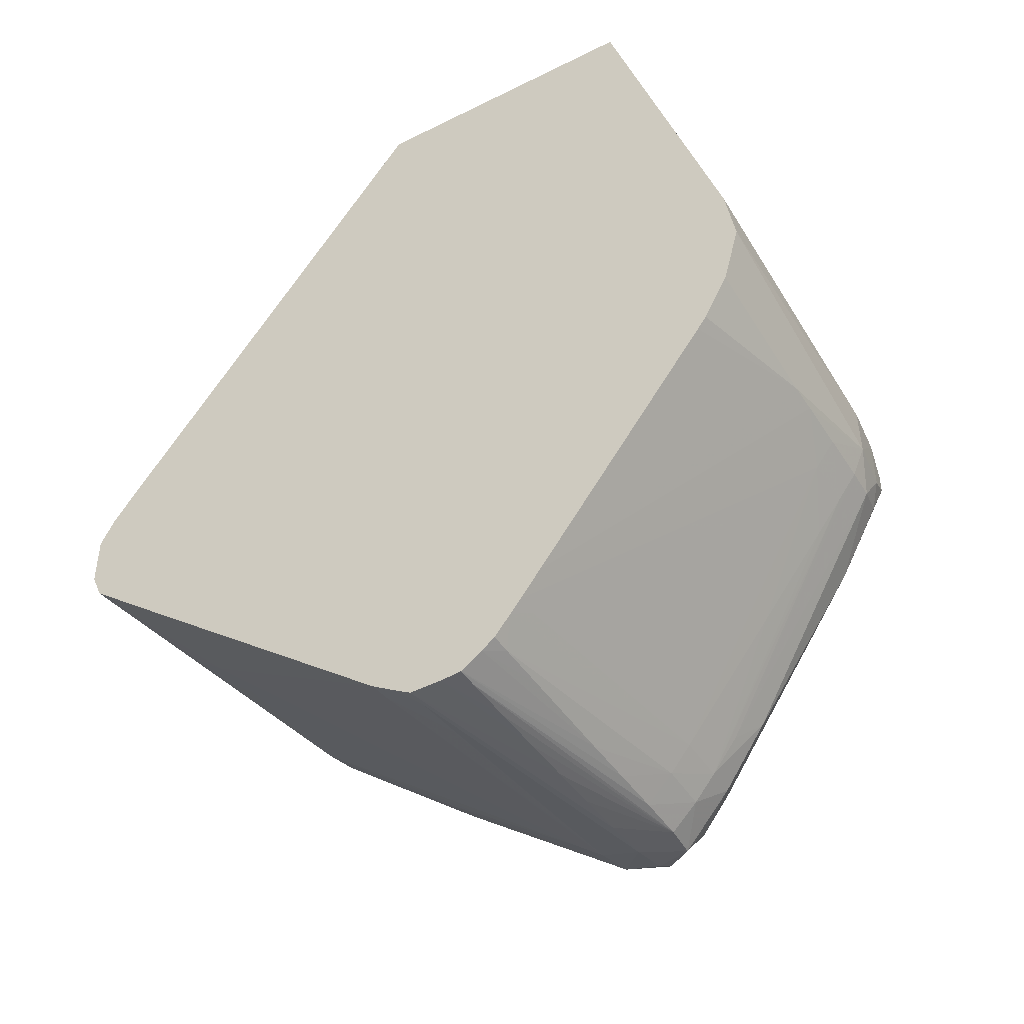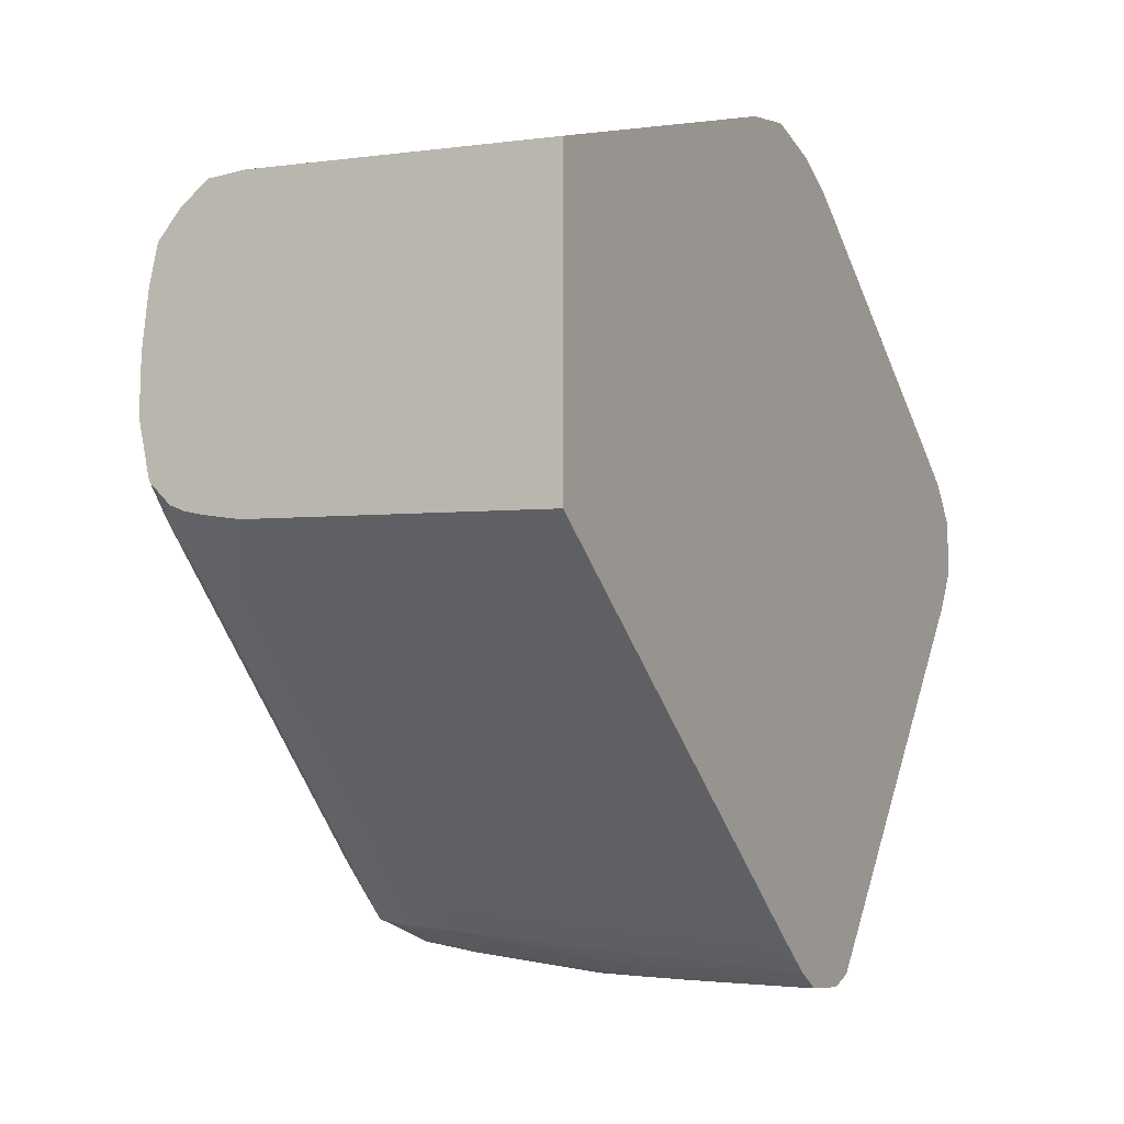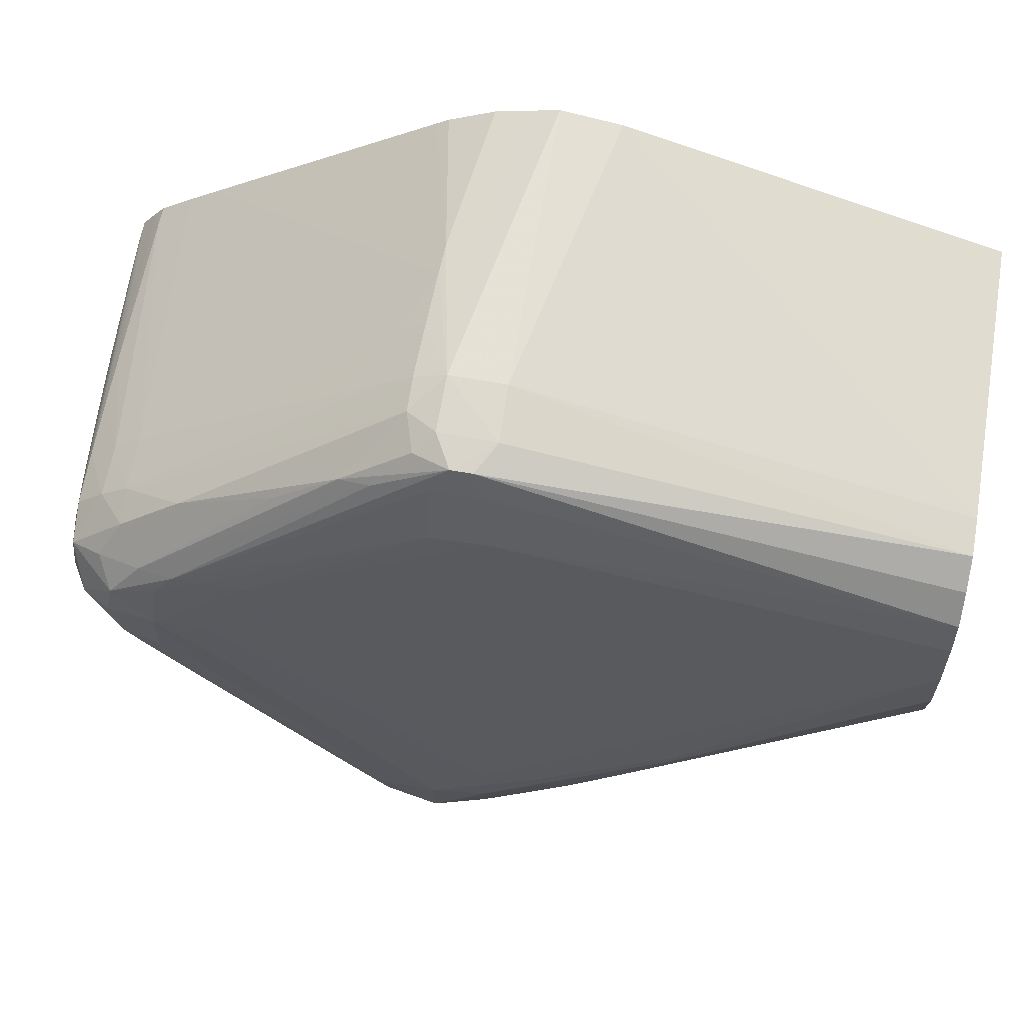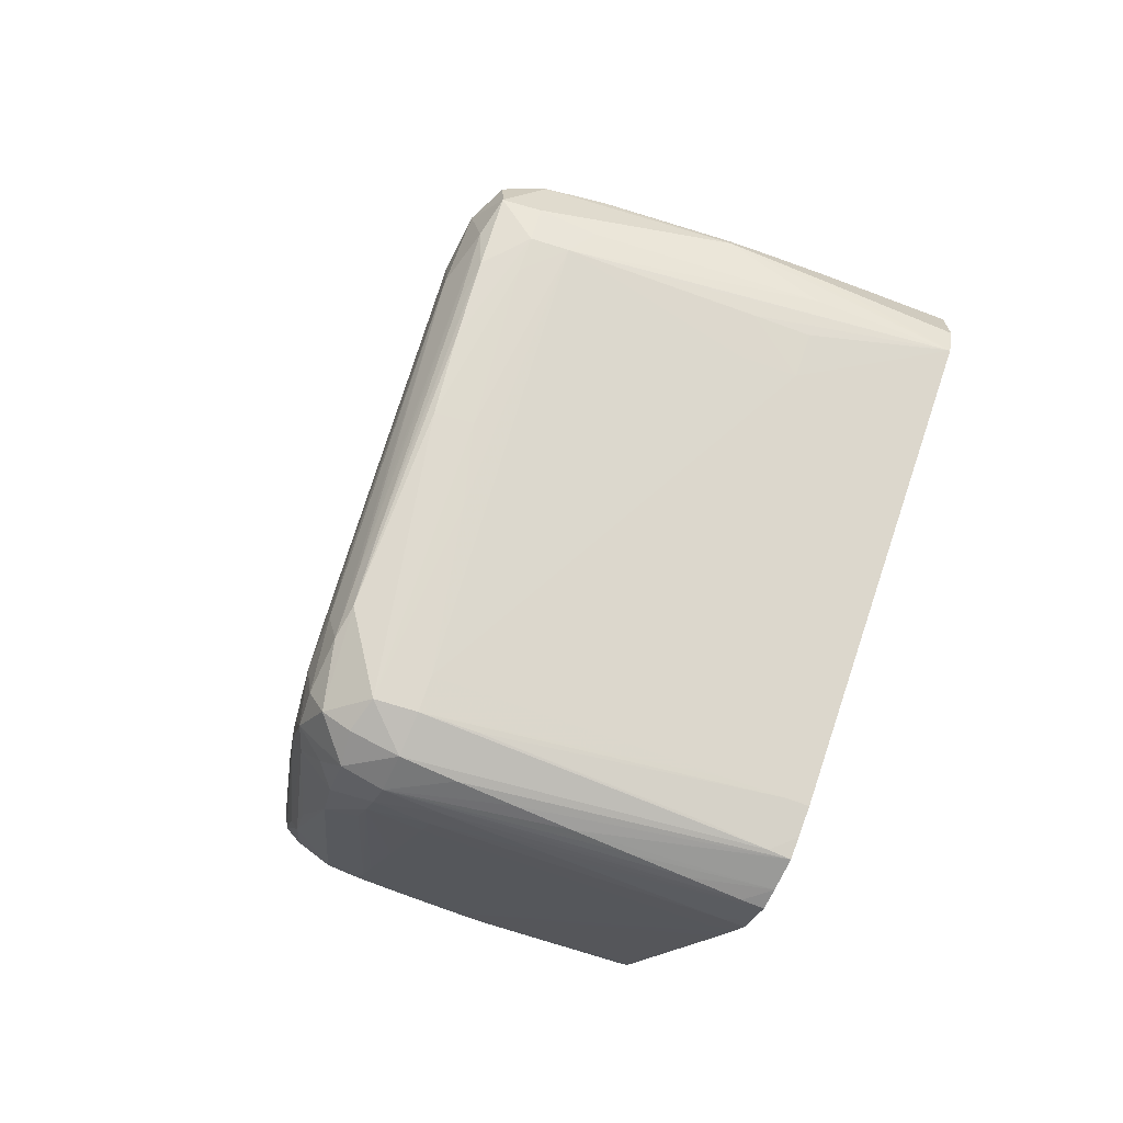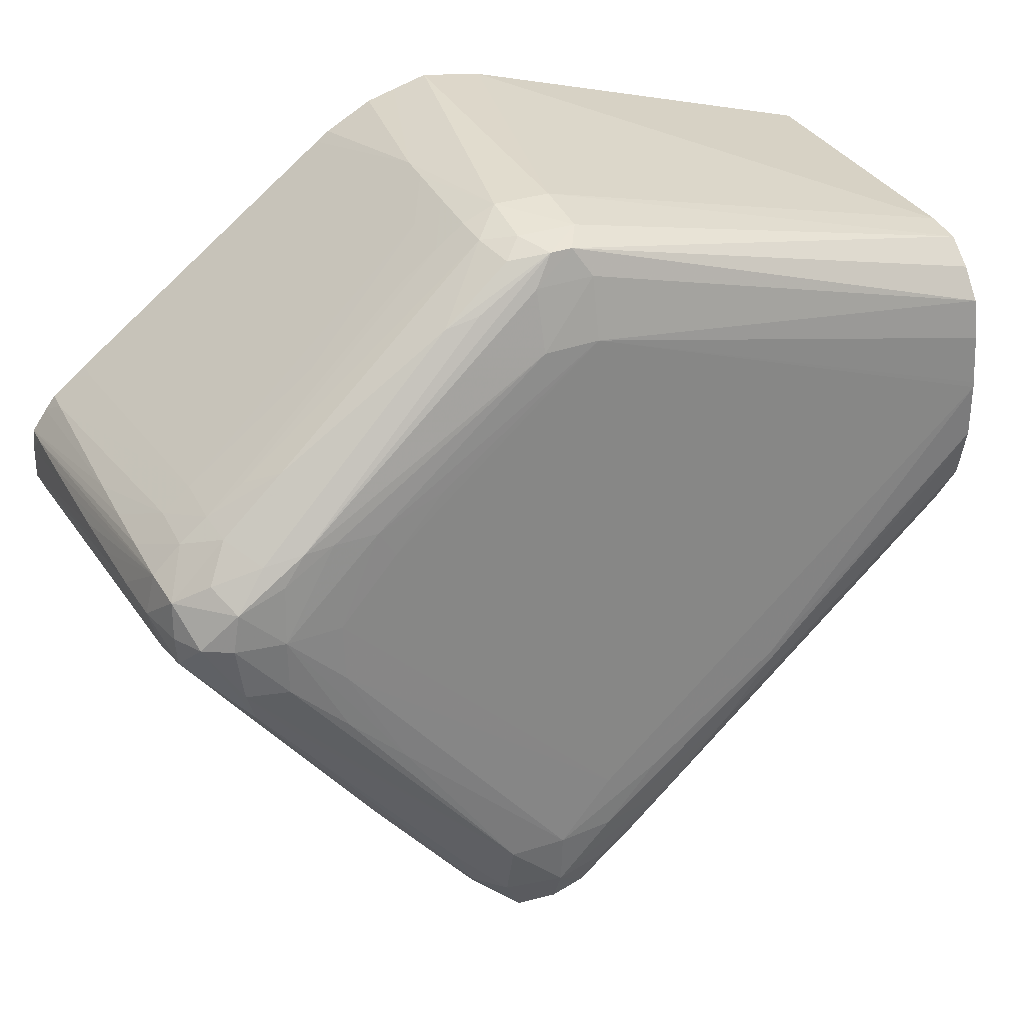
<metadata>
{"format":"obj","ext":"obj","renderer":"f3d","projection":"perspective","resolution":1024,"background":"white","views":[{"elev":-44.3,"azim":-59.9,"up":"+Y"},{"elev":-7.5,"azim":-152.4,"up":"+Z"},{"elev":64.6,"azim":99.9,"up":"+Z"},{"elev":-69.8,"azim":156.2,"up":"+Y"},{"elev":34.6,"azim":65.9,"up":"+Z"}]}
</metadata>
<code>
v 0.01598 -0.02309 -0.004388
v 0.009595 -0.0227 -0.004649
v 0.01294 -0.02369 -0.004731
v 0.01362 -0.02371 -0.004715
v 0.0148 -0.02374 -0.004693
v 0.01598 -0.02376 -0.004678
v 0.01673 -0.02374 -0.004693
v 0.01714 -0.0231 -0.00454
v 0.01716 -0.02188 -0.00454
v 0.01598 -0.02191 -0.004405
v 0.009595 -0.02197 -0.004445
v 0.009595 -0.02329 -0.004817
v 0.009595 -0.02427 -0.005352
v 0.009595 -0.02454 -0.005553
v 0.009595 -0.02965 -0.009438
v 0.0148 -0.02433 -0.005142
v 0.009595 -0.03024 -0.009891
v 0.01598 -0.02435 -0.005123
v 0.01717 -0.02904 -0.008708
v 0.01781 -0.02494 -0.005869
v 0.01752 -0.0235 -0.004831
v 0.01778 -0.02843 -0.008277
v 0.01783 -0.02271 -0.004657
v 0.01783 -0.02225 -0.004657
v 0.01679 -0.01255 -0.00701
v 0.01598 -0.01255 -0.006951
v 0.009595 -0.02068 -0.004654
v 0.0148 -0.0251 -0.005734
v 0.01598 -0.02981 -0.00931
v 0.01598 -0.02709 -0.007217
v 0.01598 -0.02513 -0.005716
v 0.009595 -0.03054 -0.01013
v 0.01006 -0.03025 -0.00988
v 0.01717 -0.02982 -0.0093
v 0.01794 -0.0263 -0.006929
v 0.01875 -0.02922 -0.009672
v 0.01795 -0.02427 -0.005655
v 0.01796 -0.02975 -0.009359
v 0.01895 -0.02843 -0.009466
v 0.01805 -0.0231 -0.005266
v 0.01804 -0.02188 -0.005253
v 0.01787 -0.01255 -0.008051
v 0.01738 -0.01255 -0.007459
v 0.009595 -0.01255 -0.007225
v 0.01006 -0.031 -0.01047
v 0.01598 -0.0304 -0.009783
v 0.009595 -0.03099 -0.01048
v 0.01717 -0.03041 -0.009785
v 0.01841 -0.0302 -0.01007
v 0.01903 -0.02987 -0.01046
v 0.01807 -0.03093 -0.01048
v 0.01905 -0.0289 -0.01007
v 0.01896 -0.02782 -0.009409
v 0.01845 -0.02309 -0.006513
v 0.01841 -0.02191 -0.006513
v 0.01805 -0.01255 -0.008881
v 0.009595 -0.01255 -0.01352
v 0.009595 -0.03121 -0.01078
v 0.01125 -0.03101 -0.01045
v 0.01362 -0.03103 -0.01041
v 0.0148 -0.03104 -0.01039
v 0.01598 -0.03103 -0.01038
v 0.01717 -0.03101 -0.01038
v 0.01879 -0.03062 -0.01125
v 0.01911 -0.03003 -0.01125
v 0.01926 -0.02901 -0.01125
v 0.0182 -0.03098 -0.01125
v 0.01717 -0.03123 -0.01125
v 0.01897 -0.02689 -0.009394
v 0.01852 -0.02191 -0.007696
v 0.01819 -0.01255 -0.01007
v 0.01818 -0.01255 -0.009948
v 0.01884 -0.02546 -0.008881
v 0.01901 -0.02656 -0.00997
v 0.0148 -0.01255 -0.0133
v 0.0148 -0.01261 -0.01335
v 0.01598 -0.0134 -0.01392
v 0.0148 -0.01396 -0.0144
v 0.01598 -0.01534 -0.01543
v 0.009595 -0.01383 -0.01451
v 0.009595 -0.03155 -0.01125
v 0.01006 -0.03155 -0.01125
v 0.01125 -0.03152 -0.01125
v 0.01243 -0.03148 -0.01125
v 0.01362 -0.03143 -0.01125
v 0.0148 -0.03138 -0.01125
v 0.01598 -0.03132 -0.01125
v 0.01804 -0.0309 -0.012
v 0.01899 -0.02966 -0.01311
v 0.01908 -0.02987 -0.01243
v 0.01928 -0.02901 -0.01243
v 0.01937 -0.02782 -0.01362
v 0.01943 -0.02664 -0.0148
v 0.01932 -0.02782 -0.01243
v 0.01921 -0.02782 -0.01125
v 0.01006 -0.03157 -0.01243
v 0.01717 -0.031 -0.01214
v 0.01942 -0.02191 -0.01717
v 0.01821 -0.01255 -0.01125
v 0.01915 -0.01954 -0.01598
v 0.01896 -0.0177 -0.01524
v 0.01598 -0.01255 -0.01326
v 0.01598 -0.01264 -0.01332
v 0.01668 -0.01537 -0.01541
v 0.01717 -0.02005 -0.01901
v 0.01598 -0.01865 -0.01799
v 0.009595 -0.0212 -0.02022
v 0.009595 -0.03159 -0.01172
v 0.009595 -0.03161 -0.01243
v 0.01773 -0.02841 -0.01539
v 0.01811 -0.02733 -0.0167
v 0.0189 -0.02721 -0.01655
v 0.01902 -0.02613 -0.01787
v 0.01906 -0.02858 -0.01443
v 0.01913 -0.02899 -0.01355
v 0.01957 -0.02427 -0.01835
v 0.0196 -0.02309 -0.01835
v 0.01949 -0.02309 -0.01717
v 0.009595 -0.03138 -0.01282
v 0.01125 -0.03145 -0.01243
v 0.01598 -0.03107 -0.01224
v 0.01125 -0.03095 -0.01323
v 0.01717 -0.03055 -0.01273
v 0.01006 -0.03102 -0.01333
v 0.01933 -0.02072 -0.01717
v 0.01831 -0.01362 -0.01243
v 0.01797 -0.01255 -0.01237
v 0.01896 -0.0177 -0.01545
v 0.0168 -0.01255 -0.01311
v 0.01717 -0.01408 -0.01431
v 0.01783 -0.02009 -0.01897
v 0.01717 -0.01946 -0.01854
v 0.01717 -0.02072 -0.01952
v 0.01598 -0.02138 -0.02008
v 0.01598 -0.02072 -0.01958
v 0.01598 -0.01942 -0.01858
v 0.009595 -0.02191 -0.02076
v 0.01757 -0.02483 -0.02009
v 0.01835 -0.0252 -0.01939
v 0.01835 -0.02625 -0.01802
v 0.01835 -0.02474 -0.01998
v 0.0191 -0.02504 -0.01918
v 0.01922 -0.02544 -0.0183
v 0.01931 -0.02431 -0.01956
v 0.01921 -0.02786 -0.01482
v 0.01946 -0.02546 -0.01717
v 0.01953 -0.02309 -0.01954
v 0.01947 -0.02191 -0.01835
v 0.009595 -0.03105 -0.01336
v 0.01243 -0.02579 -0.01978
v 0.01362 -0.02571 -0.01968
v 0.01794 -0.01255 -0.01246
v 0.01901 -0.01877 -0.01675
v 0.01905 -0.01991 -0.01796
v 0.01717 -0.01255 -0.01303
v 0.01717 -0.01277 -0.01323
v 0.01717 -0.01349 -0.01382
v 0.01779 -0.01417 -0.01424
v 0.01835 -0.02216 -0.02038
v 0.01717 -0.02202 -0.02047
v 0.01717 -0.02142 -0.02005
v 0.01797 -0.0188 -0.01788
v 0.01906 -0.02235 -0.02024
v 0.009595 -0.02258 -0.02126
v 0.01678 -0.02489 -0.02016
v 0.009624 -0.02489 -0.02133
v 0.01243 -0.02459 -0.02112
v 0.01717 -0.02437 -0.02051
v 0.01835 -0.02414 -0.02047
v 0.01914 -0.02393 -0.02032
v 0.01918 -0.02309 -0.02035
v 0.01922 -0.02194 -0.01952
v 0.01918 -0.02072 -0.01835
v 0.009595 -0.02622 -0.01963
v 0.009595 -0.02532 -0.02078
v 0.009595 -0.02489 -0.02133
v 0.01243 -0.0252 -0.02053
v 0.01362 -0.02512 -0.02043
v 0.01783 -0.01294 -0.0131
v 0.01749 -0.01255 -0.0129
v 0.01907 -0.02111 -0.01911
v 0.01835 -0.02309 -0.02072
v 0.01717 -0.02309 -0.02093
v 0.01598 -0.02309 -0.02104
v 0.01362 -0.02287 -0.02115
v 0.01243 -0.02275 -0.02119
v 0.01125 -0.02267 -0.02122
v 0.009595 -0.02317 -0.02158
v 0.009595 -0.02486 -0.02135
v 0.01243 -0.02399 -0.02145
v 0.01362 -0.02386 -0.02139
v 0.01448 -0.02375 -0.02134
v 0.01362 -0.02445 -0.02103
v 0.01448 -0.02358 -0.02134
v 0.01362 -0.02346 -0.02139
v 0.01243 -0.02334 -0.02145
v 0.01125 -0.02326 -0.0215
v 0.009595 -0.02432 -0.02158
f 113 141 142
f 113 142 114
f 110 138 111
f 112 141 113
f 112 139 141
f 112 140 139
f 111 140 112
f 111 139 140
f 111 138 139
f 104 131 132
f 105 136 106
f 107 136 137
f 106 136 107
f 105 132 131
f 105 135 136
f 105 134 135
f 105 133 134
f 105 131 133
f 114 142 143
f 104 132 105
f 110 123 138
f 114 143 115
f 122 150 123
f 115 144 145
f 128 148 153
f 104 130 131
f 127 154 152
f 127 153 154
f 127 128 153
f 126 128 127
f 125 148 128
f 124 149 150
f 123 151 138
f 123 150 151
f 122 124 150
f 120 124 121
f 119 124 120
f 119 149 124
f 117 148 125
f 117 147 148
f 116 146 144
f 116 147 117
f 116 144 147
f 115 146 116
f 115 145 146
f 115 143 144
f 102 104 103
f 89 112 113
f 102 129 130
f 89 115 90
f 89 114 115
f 89 113 114
f 88 112 89
f 88 111 112
f 88 110 111
f 88 97 110
f 87 109 96
f 86 109 87
f 85 109 86
f 85 108 109
f 84 108 85
f 83 108 84
f 82 108 83
f 81 108 82
f 79 107 80
f 79 106 107
f 79 105 106
f 79 104 105
f 77 79 78
f 129 155 156
f 90 115 116
f 102 130 104
f 90 116 91
f 92 116 93
f 101 125 128
f 99 128 126
f 99 101 128
f 99 126 127
f 98 117 125
f 98 118 117
f 98 101 100
f 98 125 101
f 97 124 122
f 97 121 124
f 97 123 110
f 97 122 123
f 96 121 97
f 96 120 121
f 96 119 120
f 96 109 119
f 94 98 95
f 94 118 98
f 94 117 118
f 93 117 94
f 93 116 117
f 91 116 92
f 129 156 157
f 163 179 181
f 130 157 158
f 166 178 177
f 166 192 167
f 166 191 192
f 166 190 191
f 166 189 190
f 166 176 189
f 165 178 166
f 164 187 188
f 163 181 172
f 167 192 193
f 163 171 182
f 160 186 187
f 160 185 186
f 160 184 185
f 160 183 184
f 159 183 160
f 159 182 183
f 159 163 182
f 158 163 162
f 158 179 163
f 160 187 164
f 167 193 168
f 168 193 192
f 168 192 169
f 196 198 197
f 191 194 192
f 191 195 194
f 190 195 191
f 190 196 195
f 190 198 196
f 189 198 190
f 188 197 198
f 186 188 187
f 186 197 188
f 185 197 186
f 185 196 197
f 184 196 185
f 184 195 196
f 183 195 184
f 183 194 195
f 183 192 194
f 182 192 183
f 170 182 171
f 169 182 170
f 169 192 182
f 158 180 179
f 156 158 157
f 155 158 156
f 155 180 158
f 141 169 170
f 138 141 139
f 138 169 141
f 138 168 169
f 138 167 168
f 138 166 167
f 138 165 166
f 138 151 165
f 135 137 136
f 134 137 135
f 134 164 137
f 134 160 164
f 134 161 160
f 133 161 134
f 131 163 159
f 131 162 163
f 131 158 162
f 131 161 133
f 131 160 161
f 131 159 160
f 130 158 131
f 141 170 142
f 129 157 130
f 142 170 144
f 144 170 147
f 154 181 179
f 154 172 181
f 154 173 172
f 153 173 154
f 152 154 179
f 152 179 180
f 151 178 165
f 150 178 151
f 150 177 178
f 150 166 177
f 150 176 166
f 150 175 176
f 150 174 175
f 149 174 150
f 148 173 153
f 147 170 171
f 147 173 148
f 147 172 173
f 147 163 172
f 147 171 163
f 144 146 145
f 142 144 143
f 77 104 79
f 75 77 76
f 75 103 77
f 18 31 34
f 17 33 28
f 17 32 33
f 16 31 18
f 16 30 31
f 16 29 30
f 16 28 29
f 16 17 28
f 10 27 11
f 18 34 19
f 10 26 27
f 9 25 10
f 9 24 25
f 9 23 24
f 8 23 9
f 8 21 23
f 7 22 20
f 7 19 22
f 7 21 8
f 7 20 21
f 10 25 26
f 19 34 22
f 20 35 36
f 20 36 37
f 25 180 155
f 25 152 180
f 25 127 152
f 25 99 127
f 25 71 99
f 25 72 71
f 25 56 72
f 25 42 56
f 25 43 42
f 24 40 41
f 24 43 25
f 24 42 43
f 24 41 42
f 23 40 24
f 23 39 40
f 23 37 39
f 22 36 35
f 22 38 36
f 22 34 38
f 20 22 35
f 20 23 21
f 6 19 7
f 25 155 129
f 6 18 19
f 5 16 18
f 2 164 188
f 2 137 164
f 2 107 137
f 2 80 107
f 2 57 80
f 2 44 57
f 2 27 44
f 2 11 27
f 2 12 3
f 2 188 198
f 1 11 2
f 1 9 10
f 1 8 9
f 1 7 8
f 1 6 7
f 1 5 6
f 1 4 5
f 1 3 4
f 1 2 3
f 77 103 104
f 1 10 11
f 2 198 189
f 2 189 176
f 2 176 175
f 4 17 16
f 4 15 17
f 4 16 5
f 3 12 13
f 3 15 4
f 3 14 15
f 3 13 14
f 2 13 12
f 2 14 13
f 2 15 14
f 2 17 15
f 2 32 17
f 2 47 32
f 2 58 47
f 2 81 58
f 2 108 81
f 2 109 108
f 2 119 109
f 2 149 119
f 2 174 149
f 2 175 174
f 5 18 6
f 25 129 102
f 20 37 23
f 25 75 57
f 63 86 87
f 63 85 86
f 63 84 85
f 63 83 84
f 63 82 83
f 62 82 63
f 62 81 82
f 61 81 62
f 60 81 61
f 58 60 59
f 58 81 60
f 57 79 80
f 57 78 79
f 57 77 78
f 57 76 77
f 57 75 76
f 55 74 70
f 55 73 74
f 55 69 73
f 55 72 56
f 55 71 72
f 25 102 75
f 55 70 71
f 64 67 88
f 64 89 90
f 75 102 103
f 74 95 98
f 71 101 99
f 71 100 101
f 71 98 100
f 70 74 98
f 70 98 71
f 69 74 73
f 69 95 74
f 68 97 88
f 68 96 97
f 68 87 96
f 67 68 88
f 66 95 69
f 66 94 95
f 66 93 94
f 66 92 93
f 66 91 92
f 65 91 66
f 65 90 91
f 64 90 65
f 64 88 89
f 54 69 55
f 63 87 68
f 53 66 69
f 39 50 52
f 38 51 49
f 38 48 51
f 36 39 37
f 36 50 39
f 36 49 50
f 36 38 49
f 34 46 48
f 32 47 45
f 39 52 53
f 30 34 31
f 29 46 34
f 29 45 46
f 29 32 45
f 29 33 32
f 28 33 29
f 26 44 27
f 25 44 26
f 53 69 54
f 25 57 44
f 29 34 30
f 39 53 54
f 34 48 38
f 50 51 64
f 51 68 67
f 39 54 40
f 51 63 68
f 51 67 64
f 50 66 52
f 50 65 66
f 50 64 65
f 52 66 53
f 49 51 50
f 48 63 51
f 48 62 63
f 46 62 48
f 46 61 62
f 46 60 61
f 46 59 60
f 45 59 46
f 45 58 59
f 45 47 58
f 42 55 56
f 41 55 42
f 41 54 55
f 40 54 41

</code>
